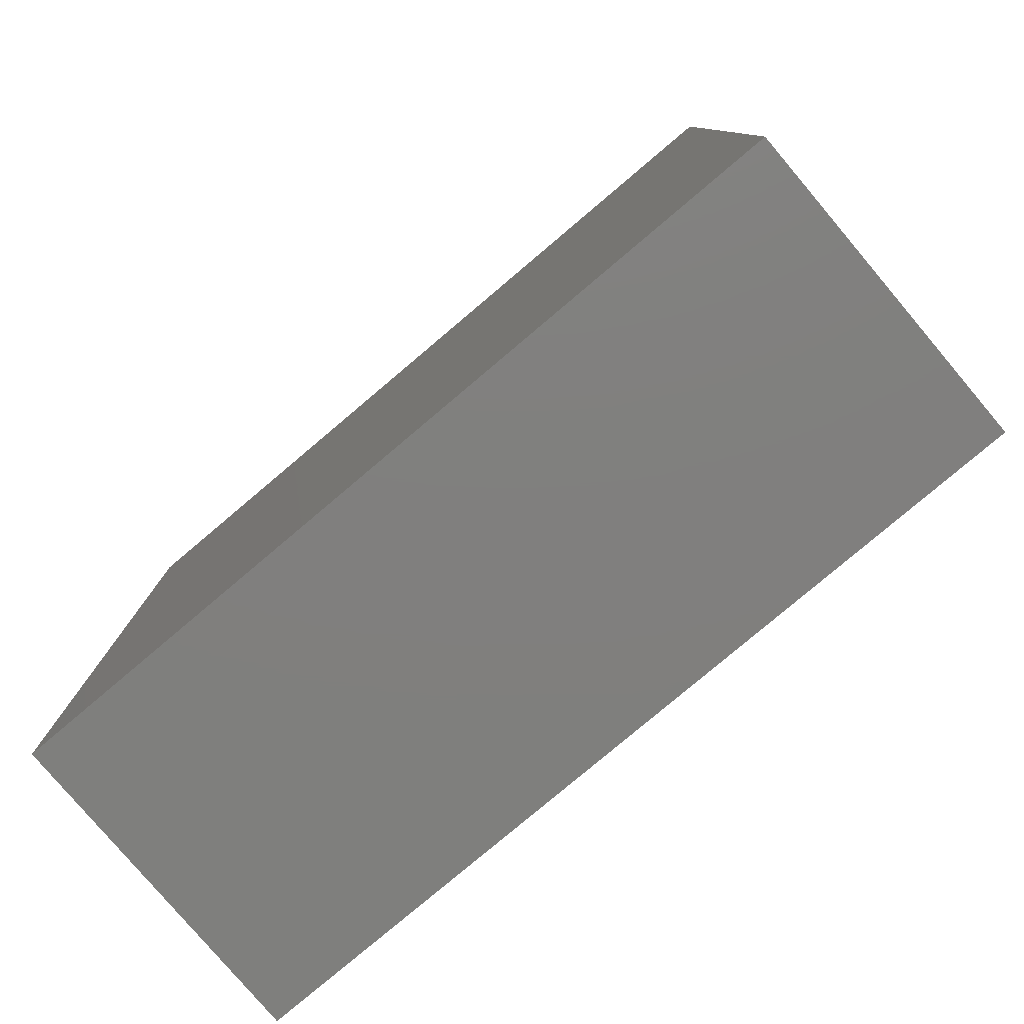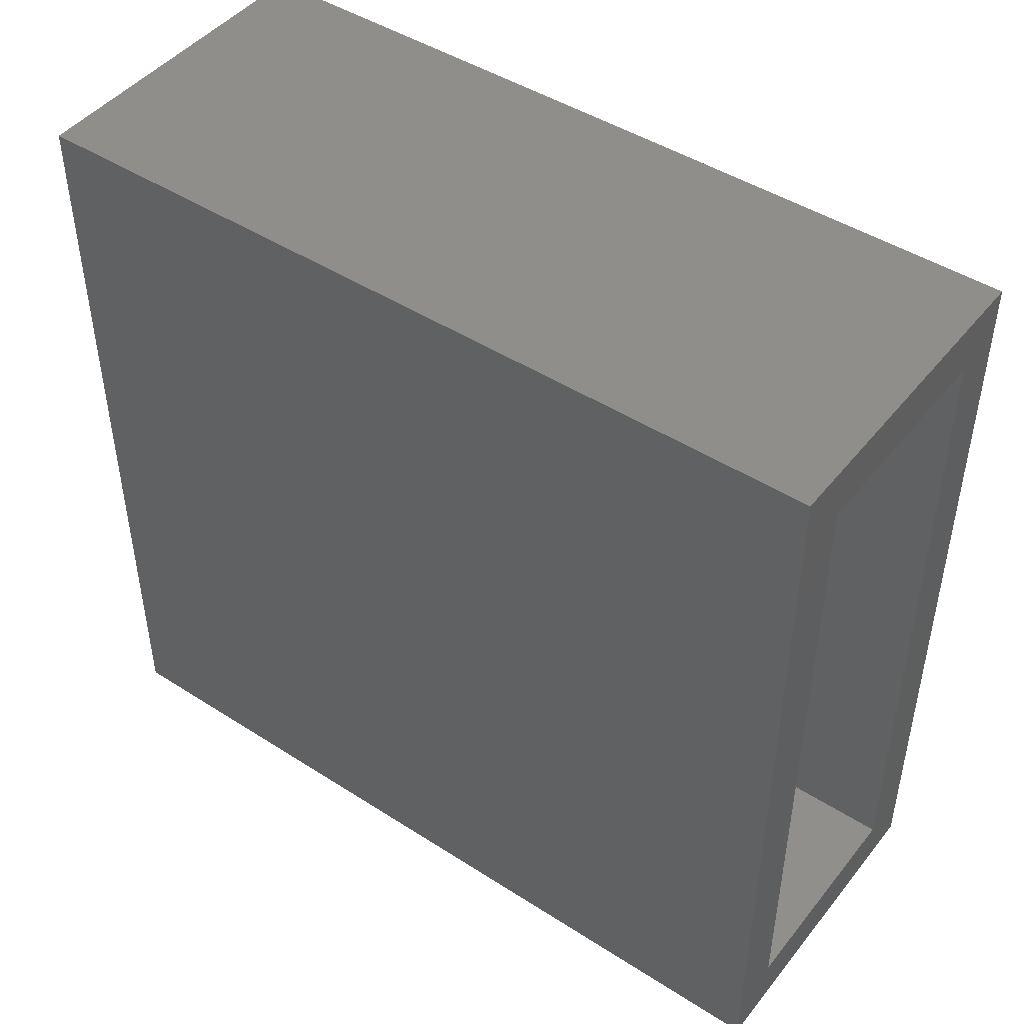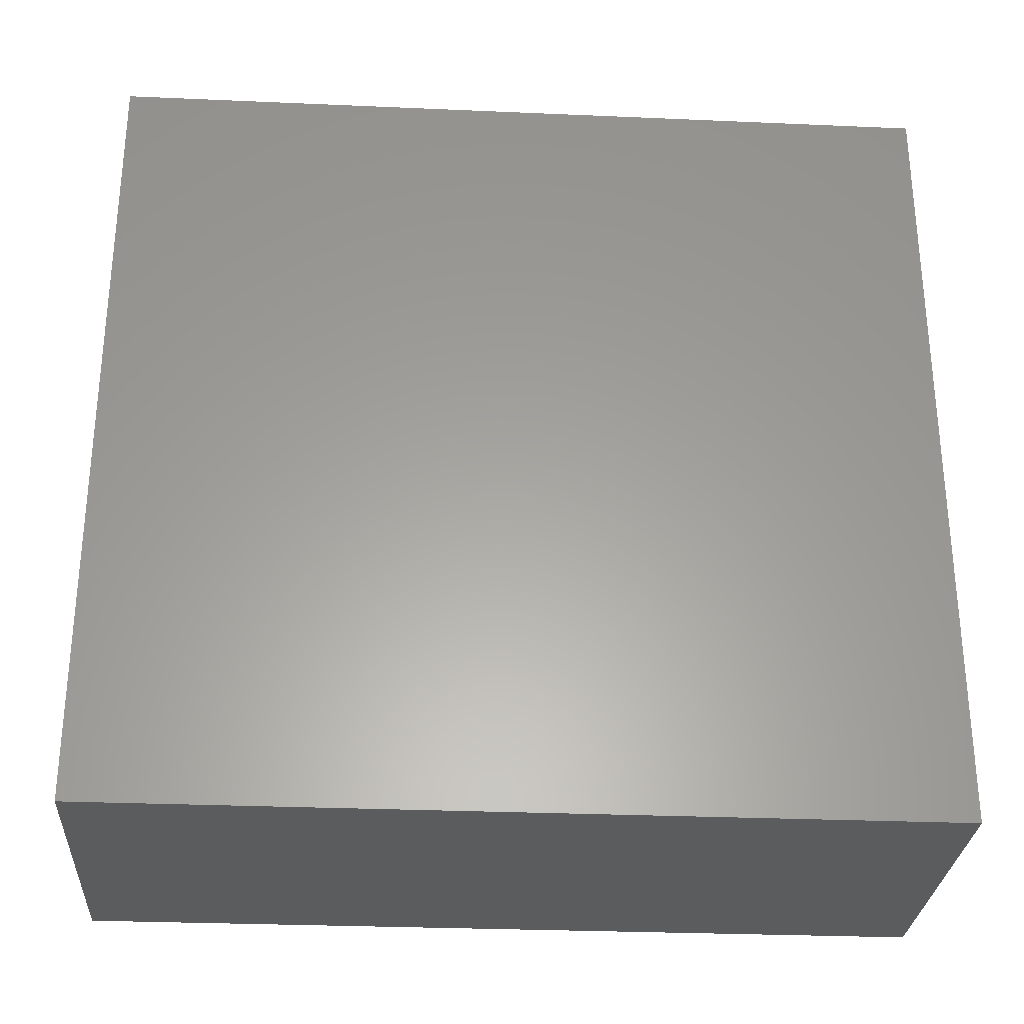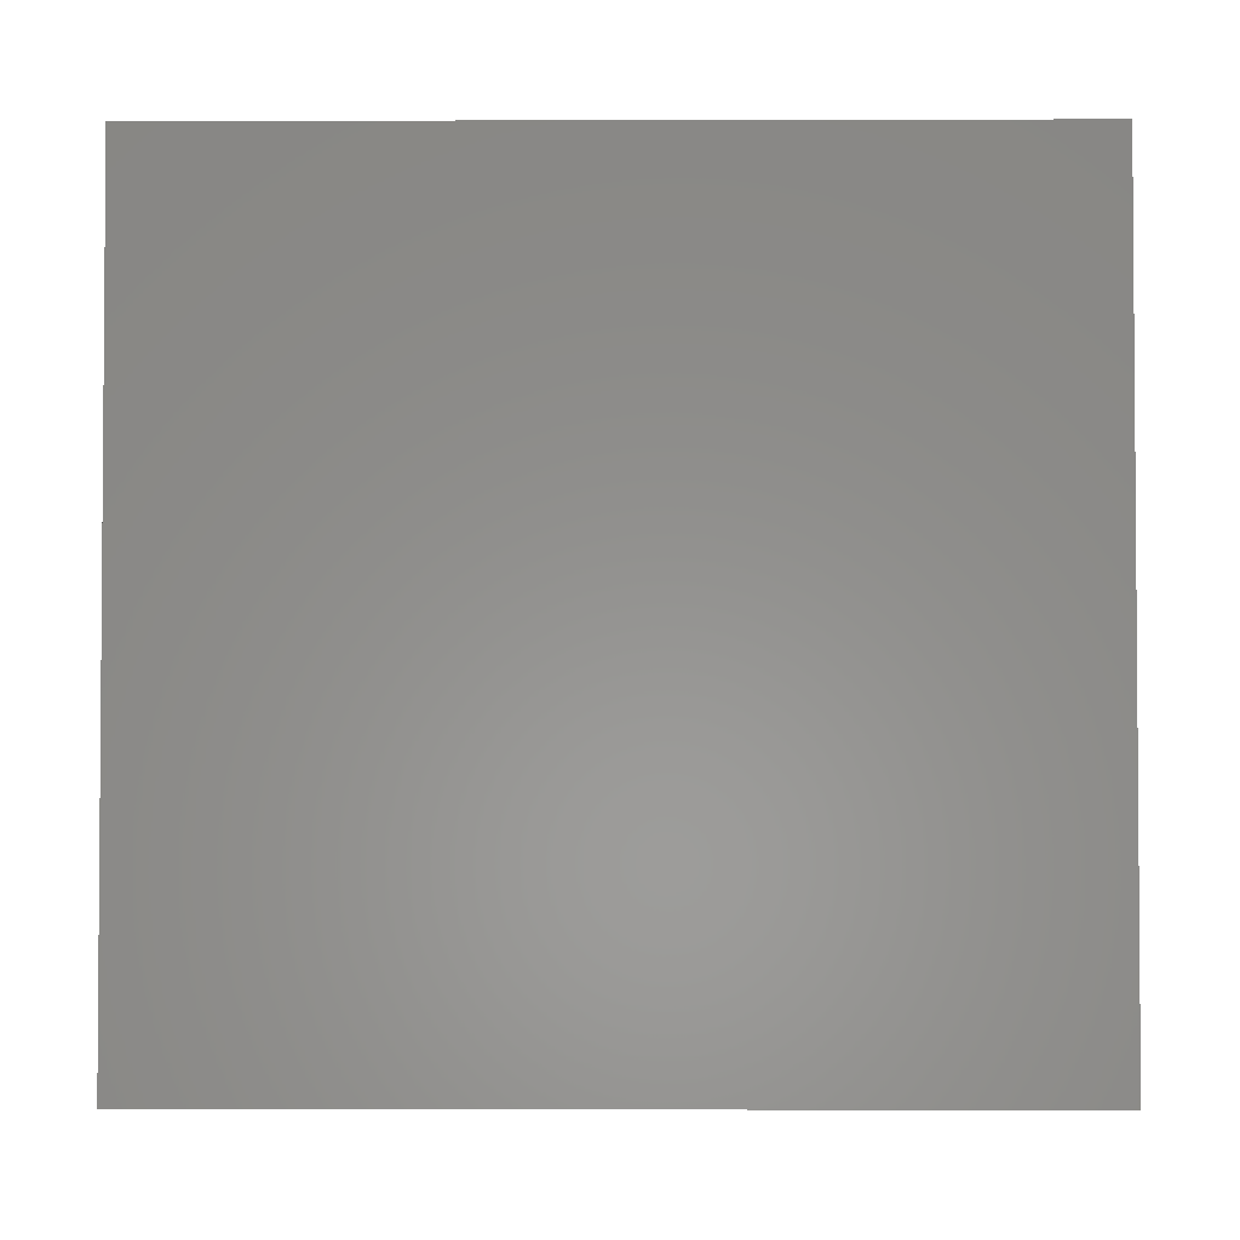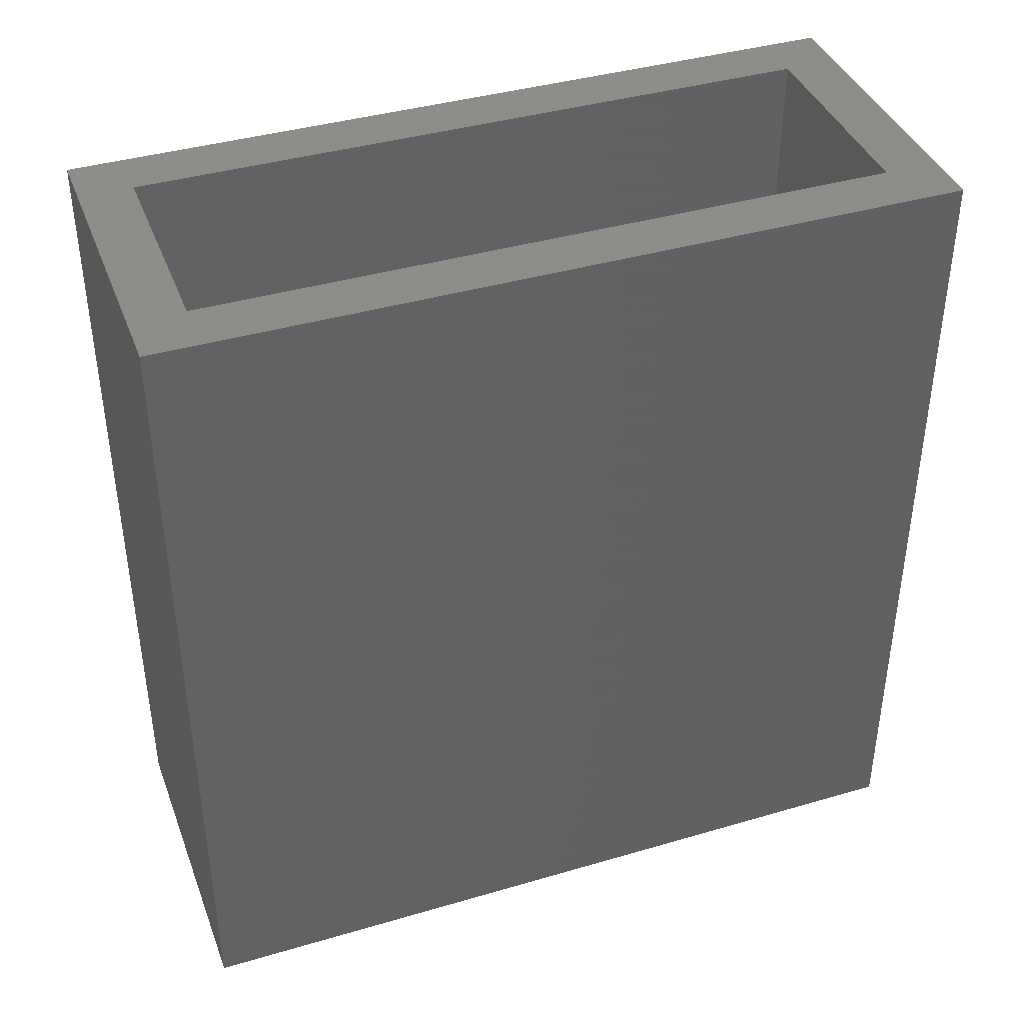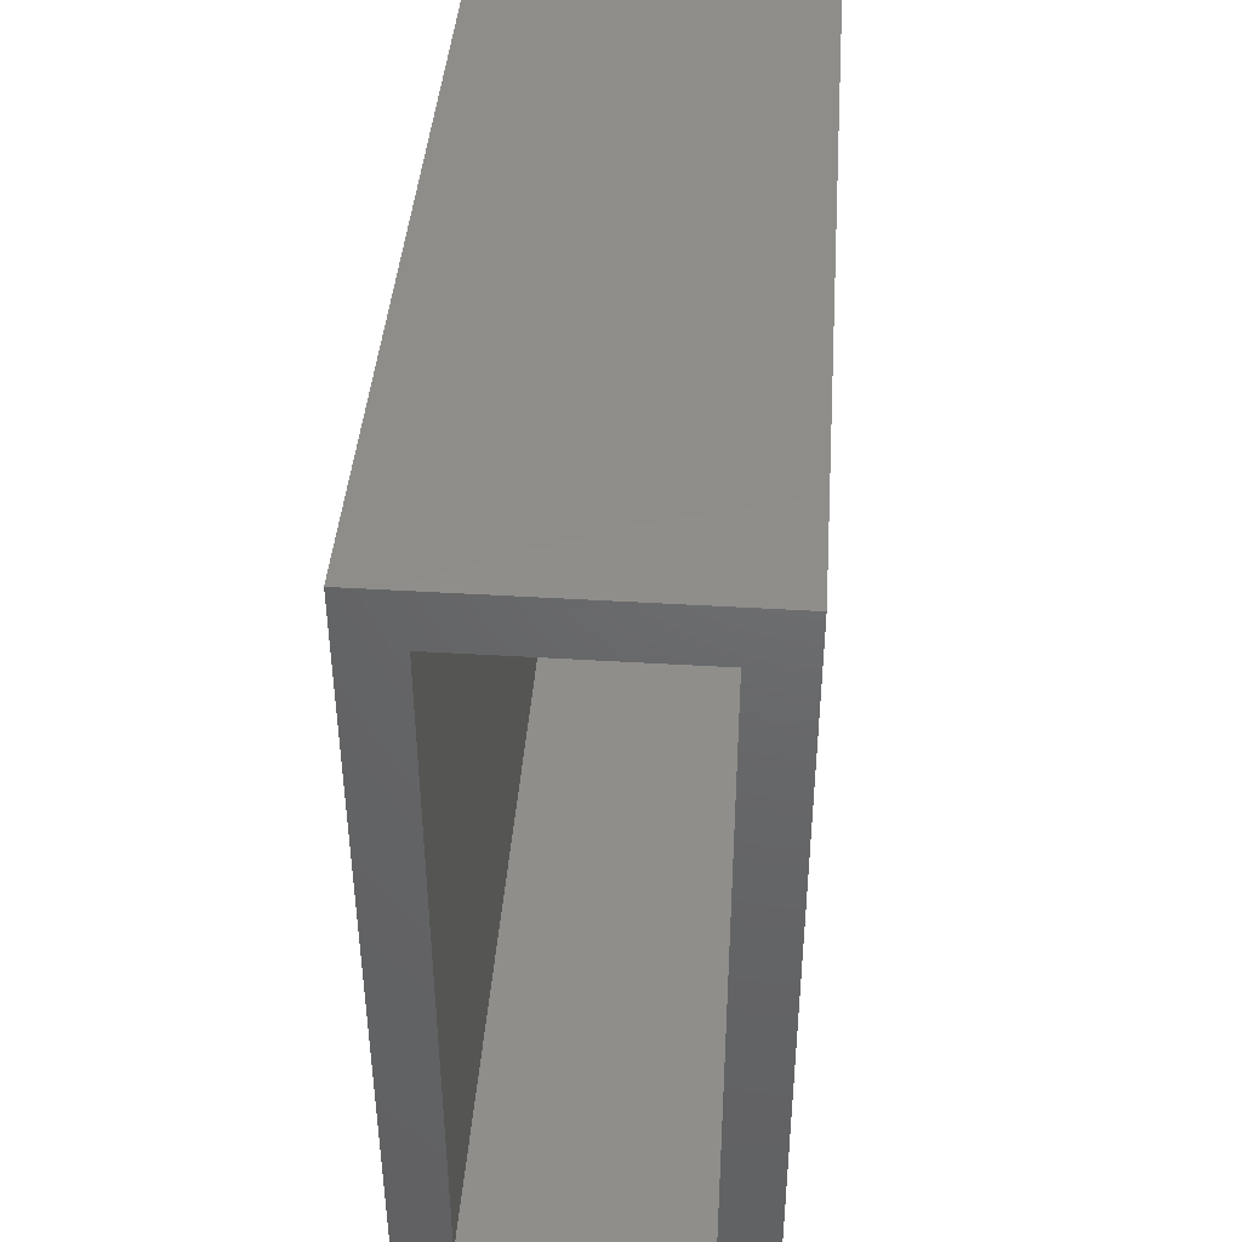
<metadata>
{"format":"stl","ext":"stl","renderer":"f3d","projection":"perspective","resolution":1024,"background":"white","views":[{"elev":-79.5,"azim":-49.8,"up":"+Z"},{"elev":46.0,"azim":126.3,"up":"+Z"},{"elev":-29.0,"azim":86.3,"up":"+Z"},{"elev":-2.6,"azim":-89.5,"up":"+Z"},{"elev":40.0,"azim":-109.9,"up":"+Y"},{"elev":42.4,"azim":-175.8,"up":"+Z"}]}
</metadata>
<code>
# stl→obj: 16 verts, 28 faces
v -0.1406 3.426e-17 0.3438
v -0.09375 8.674e-19 -0.3047
v -0.1406 -4.337e-18 -0.3516
v 0.09852 1.154e-17 -0.3047
v 0.1454 1.154e-17 -0.3516
v -0.09375 3.426e-17 0.2969
v 0.1454 5.014e-17 0.3438
v 0.09852 4.493e-17 0.2969
v -0.09375 -0.6797 -0.3047
v 0.09852 -0.6797 -0.3047
v 0.09852 -0.6797 0.2969
v -0.09375 -0.6797 0.2969
v -0.1406 -0.7266 -0.3516
v 0.1454 -0.7266 -0.3516
v 0.1454 -0.7266 0.3438
v -0.1406 -0.7266 0.3438
f 1 2 3
f 3 2 4
f 3 4 5
f 2 1 6
f 6 1 7
f 6 7 8
f 8 7 5
f 8 5 4
f 2 9 4
f 4 9 10
f 4 10 8
f 8 10 11
f 8 11 6
f 6 11 12
f 6 12 2
f 2 12 9
f 3 5 13
f 13 5 14
f 5 7 14
f 14 7 15
f 7 1 15
f 15 1 16
f 1 3 16
f 16 3 13
f 13 14 16
f 16 14 15
f 9 12 10
f 10 12 11

</code>
